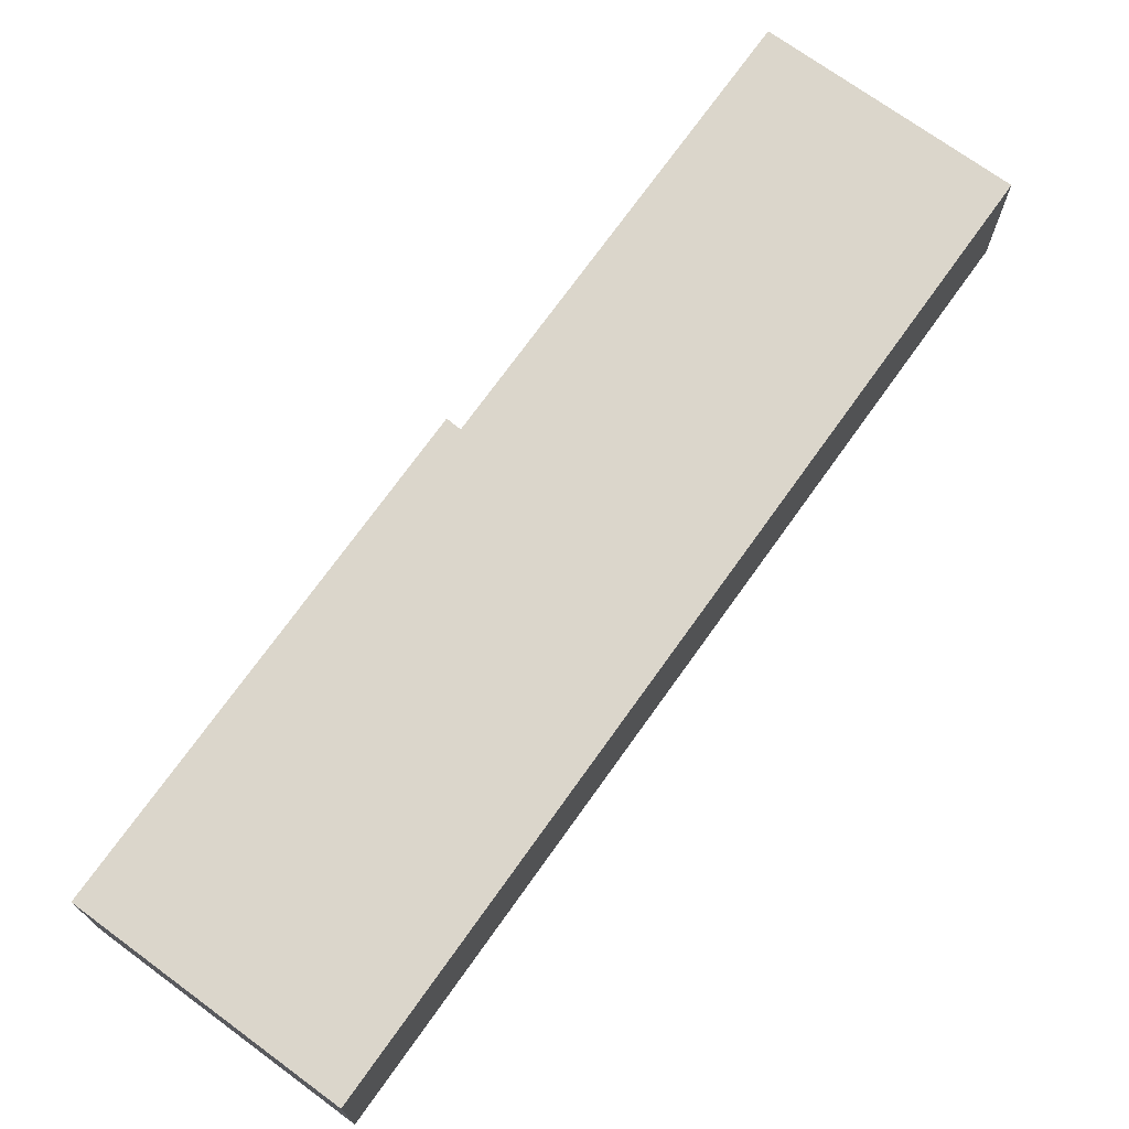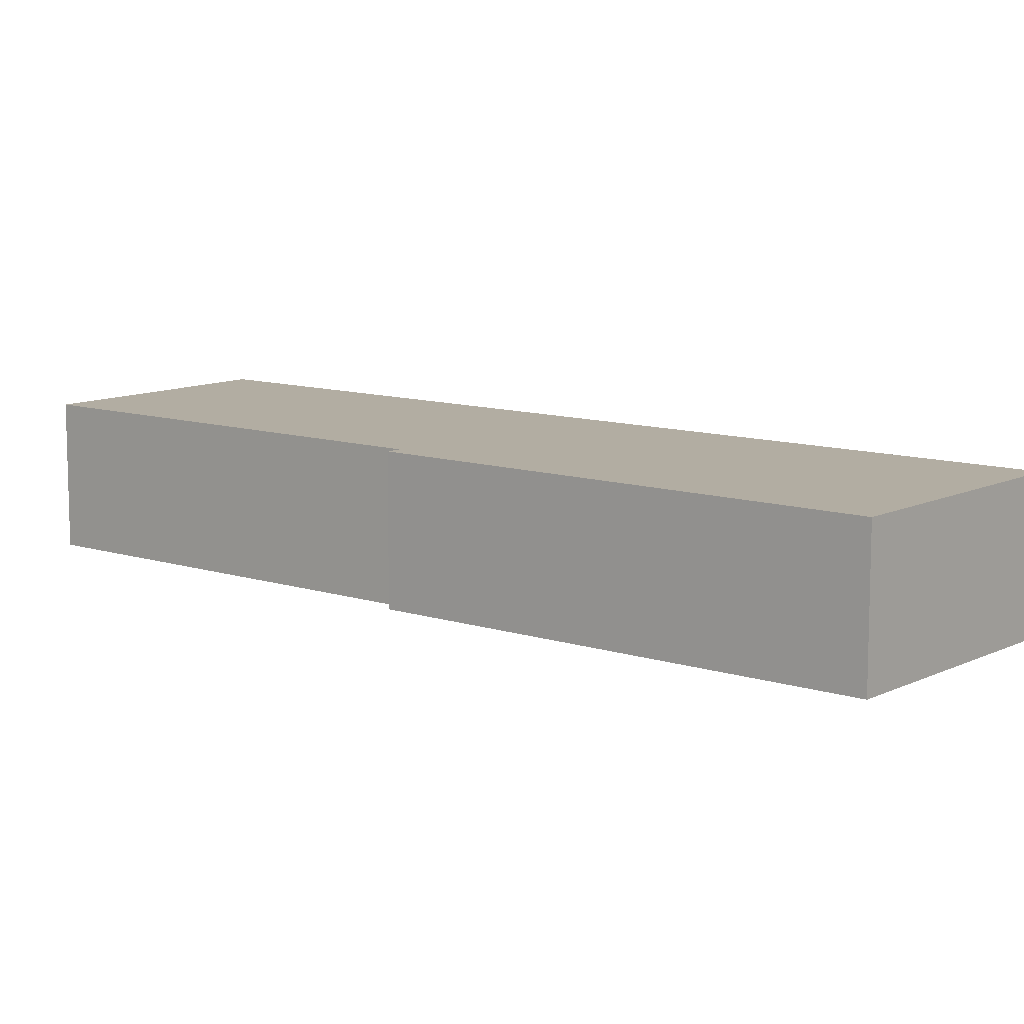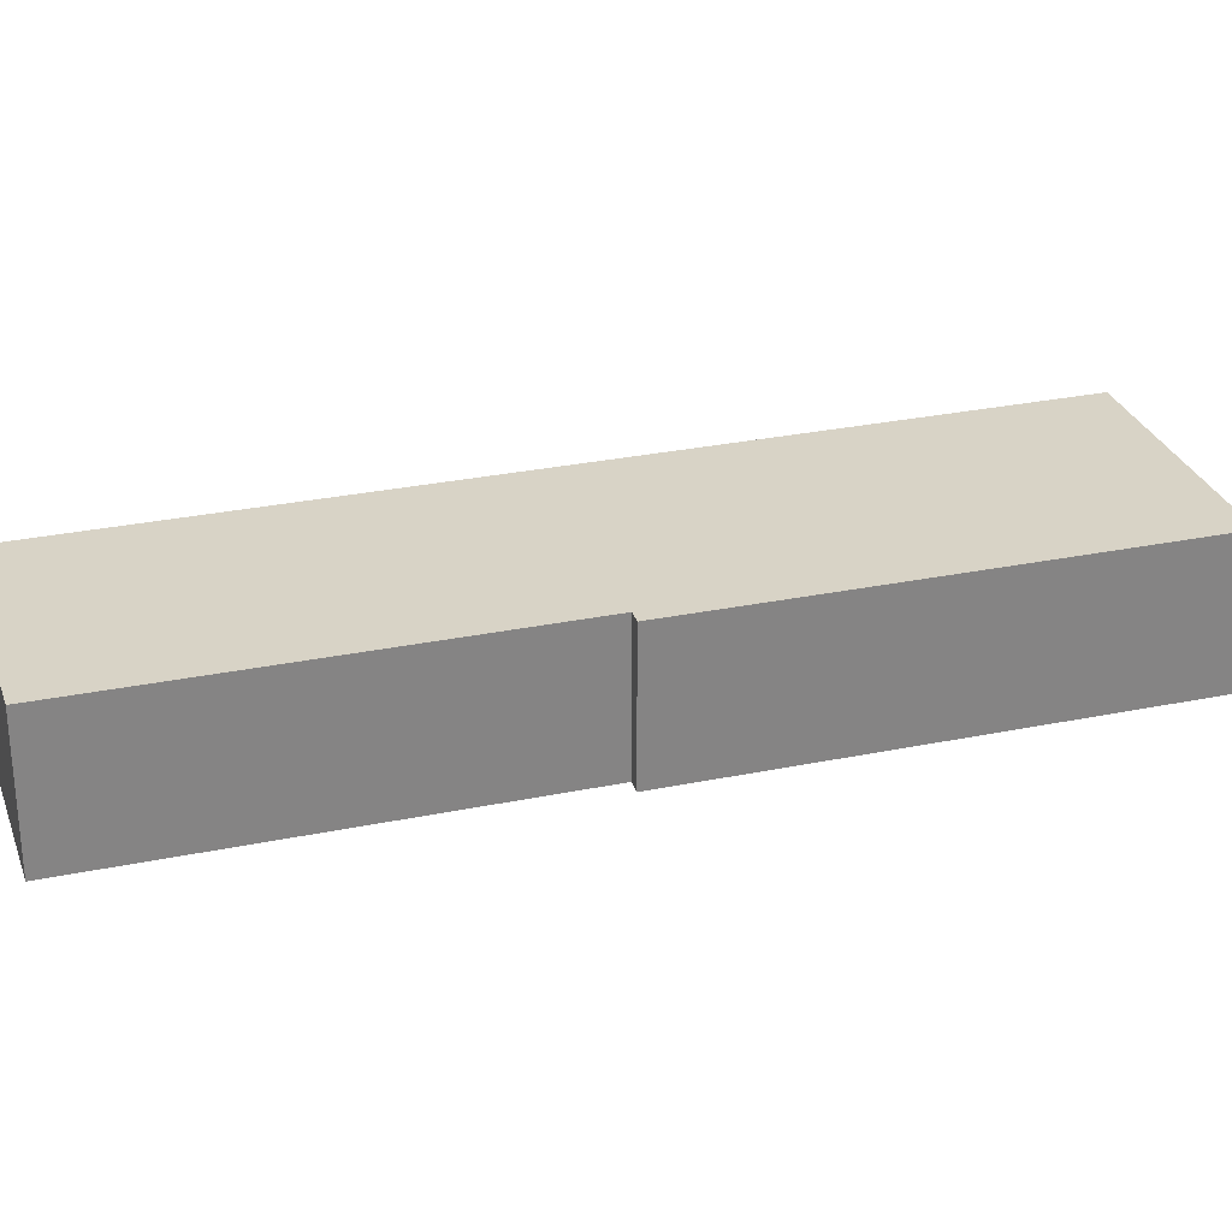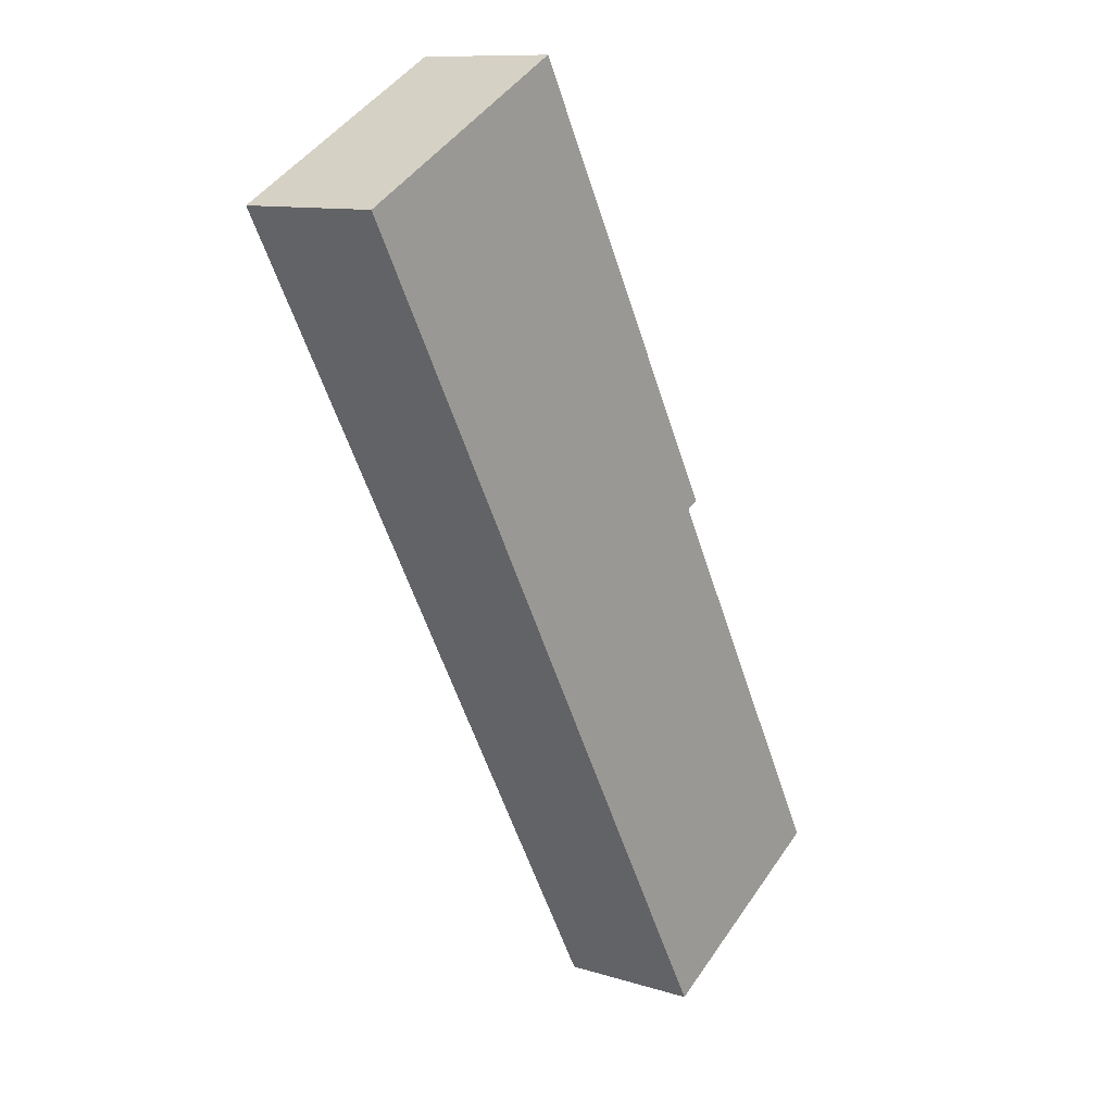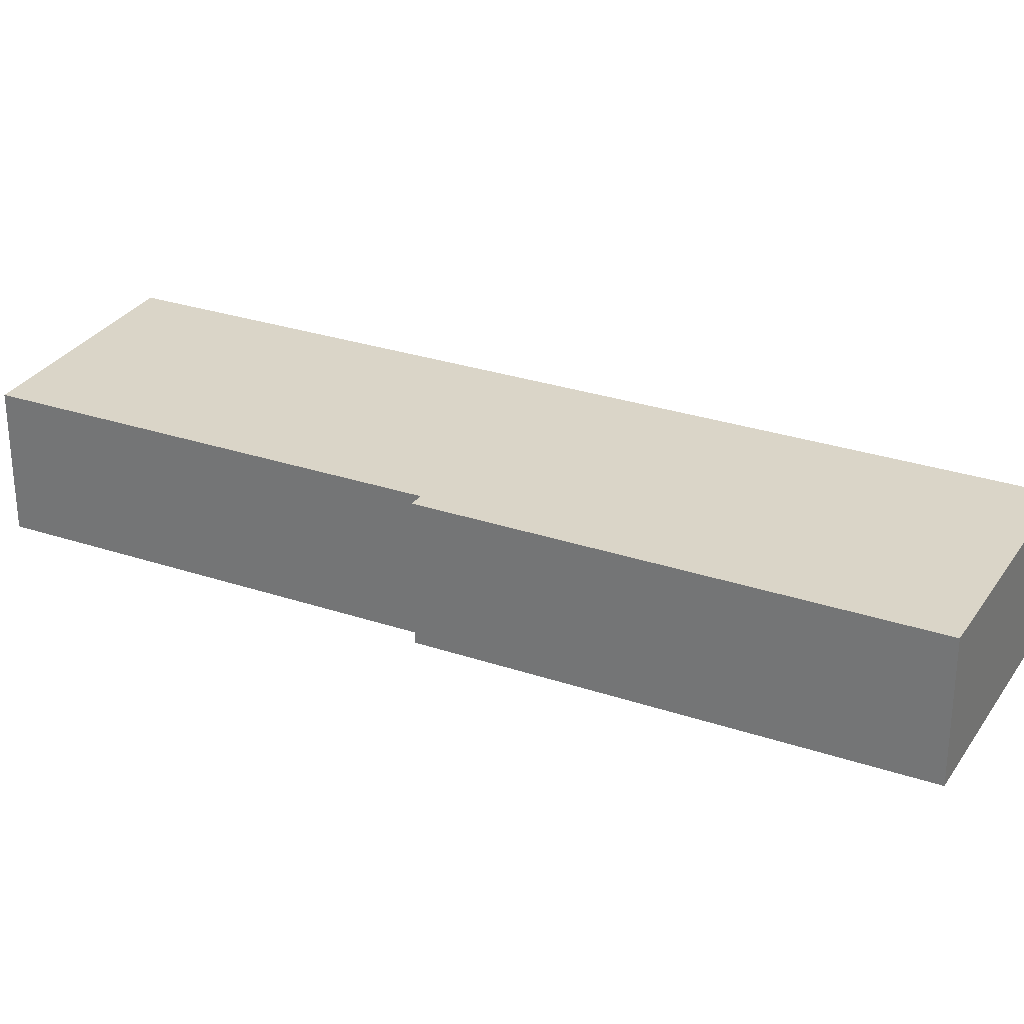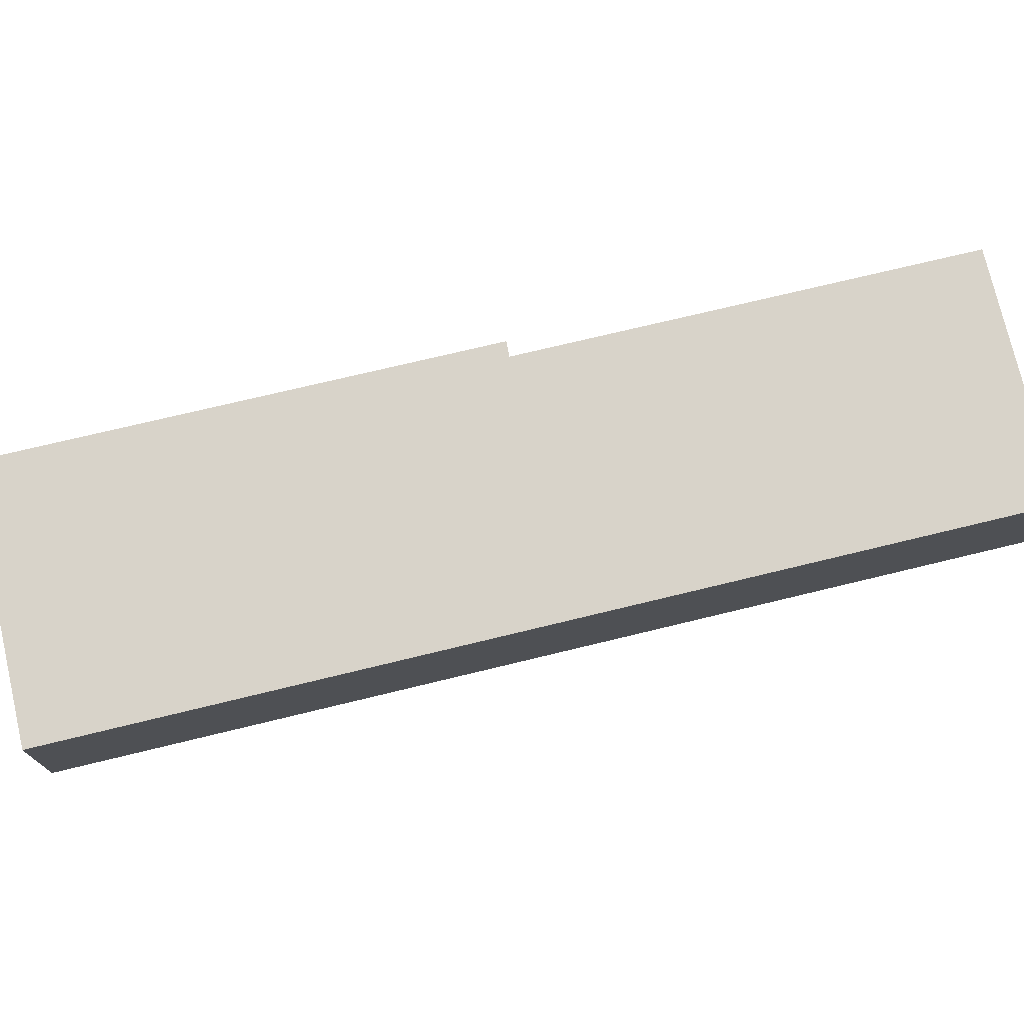
<metadata>
{"format":"obj","ext":"obj","renderer":"f3d","projection":"perspective","resolution":1024,"background":"white","views":[{"elev":73.6,"azim":65.0,"up":"+Y"},{"elev":10.6,"azim":-21.6,"up":"+Y"},{"elev":28.2,"azim":-78.2,"up":"+Y"},{"elev":10.9,"azim":127.5,"up":"+Z"},{"elev":29.2,"azim":-34.3,"up":"+Y"},{"elev":75.9,"azim":105.9,"up":"+Y"}]}
</metadata>
<code>
v  15.84 3.322 16.27
v  4.765 3.322 9.212
v  10.37 3.322 19.24
v  5.08 3.322 9.058
v  5.027 3.322 -2.854
v  0 3.322 2.034e-16
v  4.765 -5.641e-16 9.212
v  10.37 -1.178e-15 19.24
v  0 0 0
v  5.08 -5.546e-16 9.058
v  15.84 -9.964e-16 16.27
v  5.027 1.748e-16 -2.854
g defaultobject
f 1 2 3
f 2 1 4
f 4 1 5
f 4 5 6
f 7 3 2
f 3 7 8
f 9 4 6
f 4 9 10
f 8 1 3
f 1 8 11
f 11 5 1
f 5 11 12
f 12 6 5
f 6 12 9
f 10 2 4
f 2 10 7
f 7 11 8
f 11 7 10
f 10 12 11
f 12 10 9

</code>
